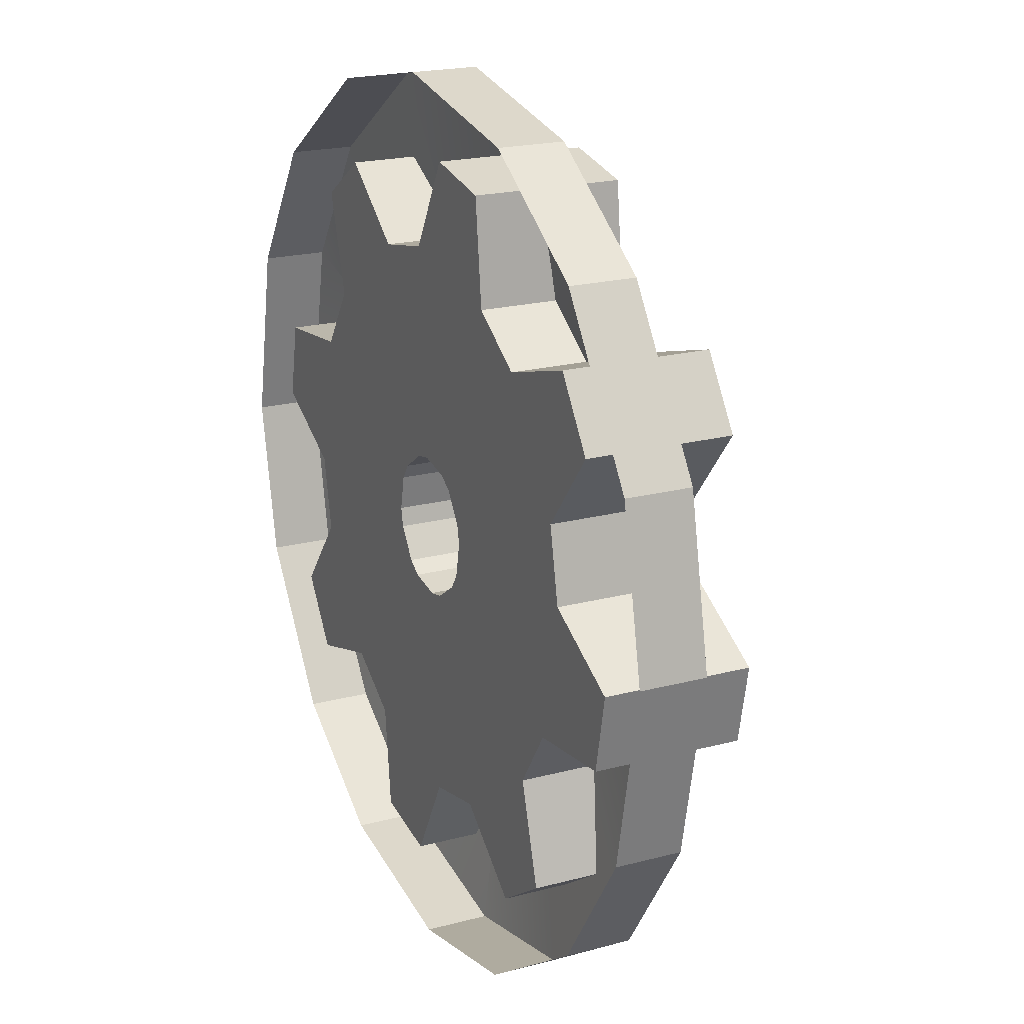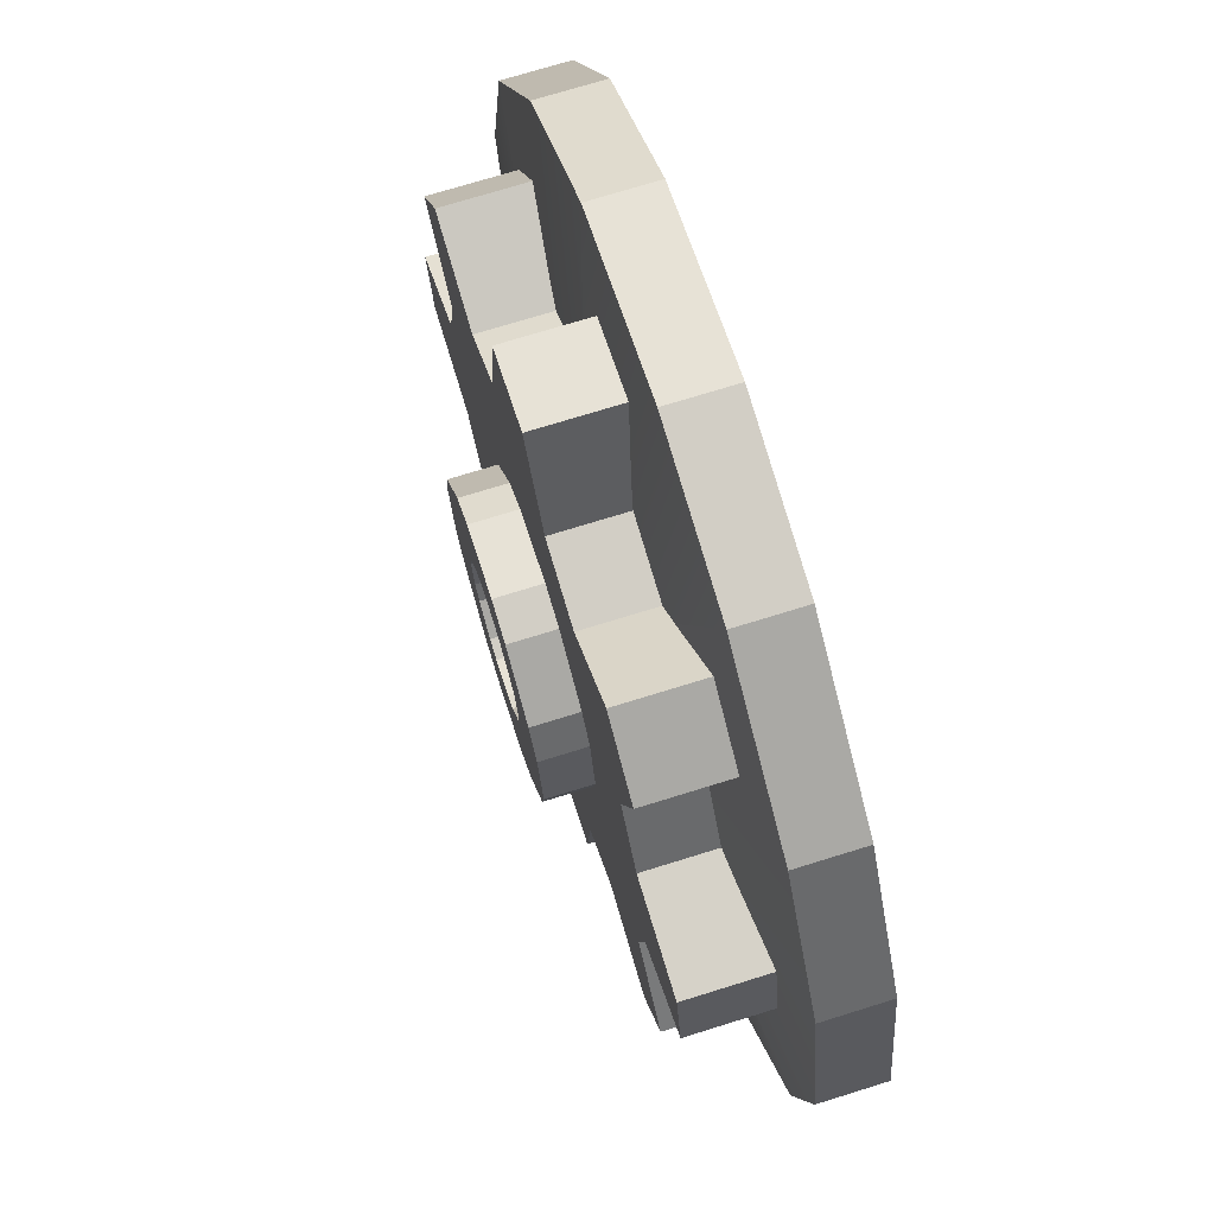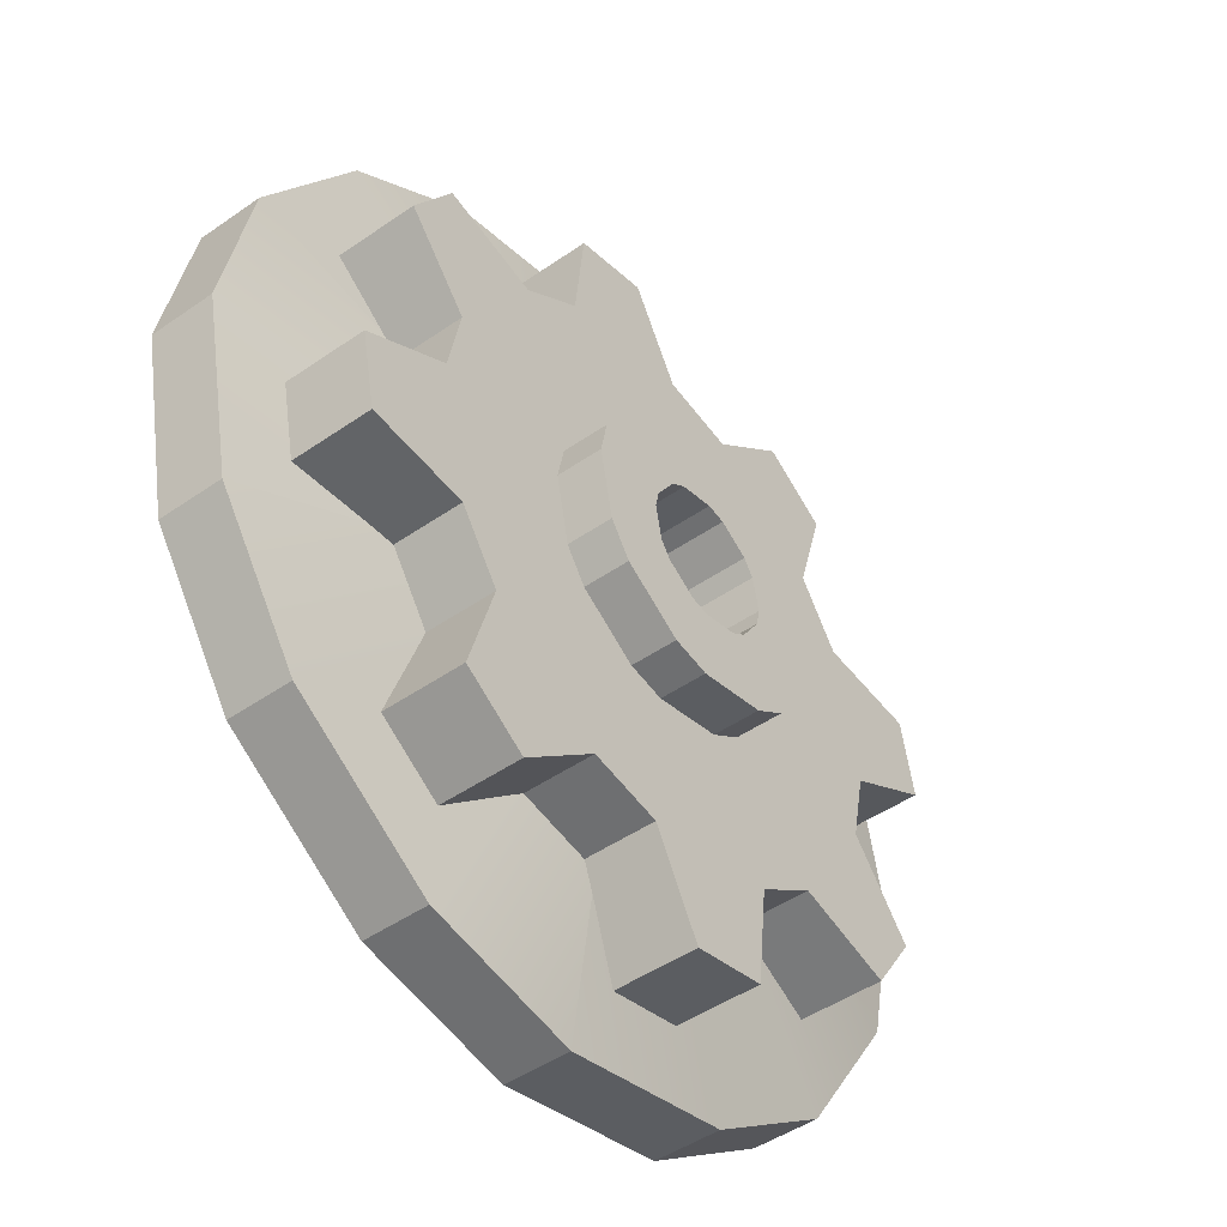
<metadata>
{"format":"obj","ext":"obj","renderer":"f3d","projection":"perspective","resolution":1024,"background":"white","views":[{"elev":20.3,"azim":64.1,"up":"+Z"},{"elev":72.4,"azim":-107.3,"up":"+Z"},{"elev":-46.7,"azim":128.4,"up":"+Z"}]}
</metadata>
<code>
g BouncyGongGear.002
v 0.04531 -0.003811 -0.7387
v 0.2408 -0.003811 -0.6998
v 0.2408 0.3802 -0.6998
v 0.04531 0.3802 -0.7387
v -0.5544 0.3802 0.4903
v -0.632 0.3802 0.7555
v -0.632 -0.003811 0.7555
v -0.5544 -0.003811 0.4903
v 0.5544 -0.003811 -0.4903
v 0.6651 -0.003811 -0.3245
v 0.6651 0.3802 -0.3245
v 0.5544 0.3802 -0.4903
v 0.2408 -0.003811 -0.6998
v 0.4561 -0.003811 -0.873
v 0.4561 0.3802 -0.873
v 0.2408 0.3802 -0.6998
v 0.7387 -0.003811 0.04531
v 0.6998 -0.003811 0.2408
v 0.6998 0.3802 0.2408
v 0.7387 0.3802 0.04531
v 0.4903 -0.003811 0.5544
v 0.7555 -0.003811 0.632
v 0.873 -0.003811 0.4561
v 0.6998 -0.003811 0.2408
v 0.1228 -0.003811 0.1388
v 0.3245 -0.003811 0.6651
v 0.1752 -0.003811 0.0603
v 0.185 -0.003811 0.01134
v 0.7387 -0.003811 0.04531
v 0.08126 -0.003811 0.1665
v 0.1665 -0.003811 -0.08126
v -0.04531 -0.003811 0.7387
v 0.2948 -0.003811 0.9399
v 0.08732 -0.003811 0.9811
v -0.01134 -0.003811 0.185
v -0.2408 -0.003811 0.6998
v -0.0603 -0.003811 0.1752
v -0.5544 -0.003811 0.4903
v -0.4561 -0.003811 0.873
v -0.632 -0.003811 0.7555
v -0.1388 -0.003811 0.1228
v -0.6651 -0.003811 0.3245
v -0.1665 -0.003811 0.08126
v -0.7387 -0.003811 -0.04531
v -0.9399 -0.003811 0.2948
v -0.9811 -0.003811 0.08732
v -0.185 -0.003811 -0.01134
v -0.1752 -0.003811 -0.0603
v -0.6998 -0.003811 -0.2408
v -0.4903 -0.003811 -0.5544
v -0.873 -0.003811 -0.4561
v -0.7555 -0.003811 -0.632
v -0.1228 -0.003811 -0.1388
v -0.3245 -0.003811 -0.6651
v -0.08126 -0.003811 -0.1665
v 0.04531 -0.003811 -0.7387
v -0.2948 -0.003811 -0.9399
v -0.08732 -0.003811 -0.9811
v 0.01134 -0.003811 -0.185
v 0.2408 -0.003811 -0.6998
v 0.0603 -0.003811 -0.1752
v 0.5544 -0.003811 -0.4903
v 0.4561 -0.003811 -0.873
v 0.632 -0.003811 -0.7555
v 0.1388 -0.003811 -0.1228
v 0.6651 -0.003811 -0.3245
v 0.9399 -0.003811 -0.2948
v 0.9811 -0.003811 -0.08732
v 0.4903 -0.003811 0.5544
v 0.3245 -0.003811 0.6651
v 0.3245 0.3802 0.6651
v 0.4903 0.3802 0.5544
v -0.2408 0.3802 0.6998
v -0.4561 0.3802 0.873
v -0.632 0.3802 0.7555
v -0.5544 0.3802 0.4903
v -0.1219 0.3802 0.3543
v -0.2807 0.3802 0.2482
v -0.02294 0.3802 0.374
v -0.6651 0.3802 0.3245
v -0.04531 0.3802 0.7387
v 0.1643 0.3802 0.3368
v -0.3368 0.3802 0.1643
v 0.3245 0.3802 0.6651
v 0.08732 0.3802 0.9811
v 0.2948 0.3802 0.9399
v 0.2482 0.3802 0.2807
v 0.4903 0.3802 0.5544
v 0.3543 0.3802 0.1219
v 0.6998 0.3802 0.2408
v 0.7555 0.3802 0.632
v 0.873 0.3802 0.4561
v 0.374 0.3802 0.02294
v 0.7387 0.3802 0.04531
v 0.3368 0.3802 -0.1643
v 0.6651 0.3802 -0.3245
v 0.9811 0.3802 -0.08732
v 0.9399 0.3802 -0.2948
v 0.2807 0.3802 -0.2482
v 0.5544 0.3802 -0.4903
v 0.1219 0.3802 -0.3543
v 0.2408 0.3802 -0.6998
v 0.632 0.3802 -0.7555
v 0.4561 0.3802 -0.873
v 0.02294 0.3802 -0.374
v 0.04531 0.3802 -0.7387
v -0.1643 0.3802 -0.3368
v -0.3245 0.3802 -0.6651
v -0.08732 0.3802 -0.9811
v -0.2948 0.3802 -0.9399
v -0.2482 0.3802 -0.2807
v -0.4903 0.3802 -0.5544
v -0.3543 0.3802 -0.1219
v -0.6998 0.3802 -0.2408
v -0.7555 0.3802 -0.632
v -0.873 0.3802 -0.4561
v -0.374 0.3802 -0.02294
v -0.7387 0.3802 -0.04531
v -0.9811 0.3802 0.08732
v -0.9399 0.3802 0.2948
v -0.04531 -0.003811 0.7387
v -0.2408 -0.003811 0.6998
v -0.2408 0.3802 0.6998
v -0.04531 0.3802 0.7387
v 0.04531 0.3802 -0.7387
v -0.08732 0.3802 -0.9811
v -0.08732 -0.003811 -0.9811
v 0.04531 -0.003811 -0.7387
v -0.5544 -0.003811 0.4903
v -0.6651 -0.003811 0.3245
v -0.6651 0.3802 0.3245
v -0.5544 0.3802 0.4903
v -0.4903 0.3802 -0.5544
v -0.7555 0.3802 -0.632
v -0.7555 -0.003811 -0.632
v -0.4903 -0.003811 -0.5544
v -0.7387 -0.003811 -0.04531
v -0.6998 -0.003811 -0.2408
v -0.6998 0.3802 -0.2408
v -0.7387 0.3802 -0.04531
v 0.6998 -0.003811 0.2408
v 0.873 -0.003811 0.4561
v 0.873 0.3802 0.4561
v 0.6998 0.3802 0.2408
v -0.4903 -0.003811 -0.5544
v -0.3245 -0.003811 -0.6651
v -0.3245 0.3802 -0.6651
v -0.4903 0.3802 -0.5544
v 0.4561 -0.003811 -0.873
v 0.632 -0.003811 -0.7555
v 0.632 0.3802 -0.7555
v 0.4561 0.3802 -0.873
v 0.9399 -0.003811 -0.2948
v 0.9811 -0.003811 -0.08732
v 0.9811 0.3802 -0.08732
v 0.9399 0.3802 -0.2948
v 0.873 -0.003811 0.4561
v 0.7555 -0.003811 0.632
v 0.7555 0.3802 0.632
v 0.873 0.3802 0.4561
v 0.2948 -0.003811 0.9399
v 0.08732 -0.003811 0.9811
v 0.08732 0.3802 0.9811
v 0.2948 0.3802 0.9399
v -0.4561 -0.003811 0.873
v -0.632 -0.003811 0.7555
v -0.632 0.3802 0.7555
v -0.4561 0.3802 0.873
v -0.9399 -0.003811 0.2948
v -0.9811 -0.003811 0.08732
v -0.9811 0.3802 0.08732
v -0.9399 0.3802 0.2948
v -0.873 -0.003811 -0.4561
v -0.7555 -0.003811 -0.632
v -0.7555 0.3802 -0.632
v -0.873 0.3802 -0.4561
v -0.2948 -0.003811 -0.9399
v -0.08732 -0.003811 -0.9811
v -0.08732 0.3802 -0.9811
v -0.2948 0.3802 -0.9399
v 0.4903 0.3802 0.5544
v 0.7555 0.3802 0.632
v 0.7555 -0.003811 0.632
v 0.4903 -0.003811 0.5544
v -0.3245 -0.003811 -0.6651
v -0.2948 -0.003811 -0.9399
v -0.2948 0.3802 -0.9399
v -0.3245 0.3802 -0.6651
v 0.5544 0.3802 -0.4903
v 0.632 0.3802 -0.7555
v 0.632 -0.003811 -0.7555
v 0.5544 -0.003811 -0.4903
v -0.6651 -0.003811 0.3245
v -0.9399 -0.003811 0.2948
v -0.9399 0.3802 0.2948
v -0.6651 0.3802 0.3245
v 0.3245 -0.003811 0.6651
v 0.2948 -0.003811 0.9399
v 0.2948 0.3802 0.9399
v 0.3245 0.3802 0.6651
v 0.6651 -0.003811 -0.3245
v 0.9399 -0.003811 -0.2948
v 0.9399 0.3802 -0.2948
v 0.6651 0.3802 -0.3245
v -0.7387 0.3802 -0.04531
v -0.9811 0.3802 0.08732
v -0.9811 -0.003811 0.08732
v -0.7387 -0.003811 -0.04531
v -0.04531 0.3802 0.7387
v 0.08732 0.3802 0.9811
v 0.08732 -0.003811 0.9811
v -0.04531 -0.003811 0.7387
v 0.7387 0.3802 0.04531
v 0.9811 0.3802 -0.08732
v 0.9811 -0.003811 -0.08732
v 0.7387 -0.003811 0.04531
v -0.6998 -0.003811 -0.2408
v -0.873 -0.003811 -0.4561
v -0.873 0.3802 -0.4561
v -0.6998 0.3802 -0.2408
v -0.2408 -0.003811 0.6998
v -0.4561 -0.003811 0.873
v -0.4561 0.3802 0.873
v -0.2408 0.3802 0.6998
v -0.0603 -0.003811 0.1752
v -0.0603 0.4987 0.1752
v -0.1388 0.4987 0.1228
v -0.1388 -0.003811 0.1228
v -0.01134 -0.003811 0.185
v -0.01134 0.4987 0.185
v -0.0603 0.4987 0.1752
v -0.0603 -0.003811 0.1752
v 0.1643 0.3802 0.3368
v 0.1643 0.4987 0.3368
v 0.2482 0.4987 0.2807
v 0.2482 0.3802 0.2807
v 0.3368 0.3802 -0.1643
v 0.3368 0.4987 -0.1643
v 0.2807 0.4987 -0.2482
v 0.2807 0.3802 -0.2482
v -0.2482 0.3802 -0.2807
v -0.2482 0.4987 -0.2807
v -0.3543 0.4987 -0.1219
v -0.3543 0.3802 -0.1219
v -0.2807 0.3802 0.2482
v -0.2807 0.4987 0.2482
v -0.1219 0.4987 0.3543
v -0.1219 0.3802 0.3543
v 0.2482 0.3802 0.2807
v 0.2482 0.4987 0.2807
v 0.3543 0.4987 0.1219
v 0.3543 0.3802 0.1219
v 0.2807 0.3802 -0.2482
v 0.2807 0.4987 -0.2482
v 0.1219 0.4987 -0.3543
v 0.1219 0.3802 -0.3543
v -0.3543 0.3802 -0.1219
v -0.3543 0.4987 -0.1219
v -0.374 0.4987 -0.02294
v -0.374 0.3802 -0.02294
v -0.1219 0.3802 0.3543
v -0.1219 0.4987 0.3543
v -0.02294 0.4987 0.374
v -0.02294 0.3802 0.374
v 0.3543 0.3802 0.1219
v 0.3543 0.4987 0.1219
v 0.374 0.4987 0.02294
v 0.374 0.3802 0.02294
v 0.02294 0.3802 -0.374
v 0.02294 0.4987 -0.374
v -0.1643 0.4987 -0.3368
v -0.1643 0.3802 -0.3368
v 0.1219 0.3802 -0.3543
v 0.1219 0.4987 -0.3543
v 0.02294 0.4987 -0.374
v 0.02294 0.3802 -0.374
v -0.374 0.3802 -0.02294
v -0.374 0.4987 -0.02294
v -0.3368 0.4987 0.1643
v -0.3368 0.3802 0.1643
v -0.02294 0.3802 0.374
v -0.02294 0.4987 0.374
v 0.1643 0.4987 0.3368
v 0.1643 0.3802 0.3368
v 0.374 0.3802 0.02294
v 0.374 0.4987 0.02294
v 0.3368 0.4987 -0.1643
v 0.3368 0.3802 -0.1643
v -0.1643 0.3802 -0.3368
v -0.1643 0.4987 -0.3368
v -0.2482 0.4987 -0.2807
v -0.2482 0.3802 -0.2807
v -0.3368 0.3802 0.1643
v -0.3368 0.4987 0.1643
v -0.2807 0.4987 0.2482
v -0.2807 0.3802 0.2482
v 0.08126 -0.003811 0.1665
v 0.08126 0.4987 0.1665
v -0.01134 0.4987 0.185
v -0.01134 -0.003811 0.185
v -0.1388 -0.003811 0.1228
v -0.1388 0.4987 0.1228
v -0.1665 0.4987 0.08126
v -0.1665 -0.003811 0.08126
v -0.185 0.4987 -0.01134
v -0.185 -0.003811 -0.01134
v -0.1665 -0.003811 0.08126
v -0.1665 0.4987 0.08126
v -0.1752 0.4987 -0.0603
v -0.1752 -0.003811 -0.0603
v -0.185 -0.003811 -0.01134
v -0.185 0.4987 -0.01134
v -0.1228 0.4987 -0.1388
v -0.1228 -0.003811 -0.1388
v -0.1752 -0.003811 -0.0603
v -0.1752 0.4987 -0.0603
v -0.08126 0.4987 -0.1665
v -0.08126 -0.003811 -0.1665
v -0.1228 -0.003811 -0.1388
v -0.1228 0.4987 -0.1388
v 0.01134 0.4987 -0.185
v 0.01134 -0.003811 -0.185
v -0.08126 -0.003811 -0.1665
v -0.08126 0.4987 -0.1665
v 0.01134 -0.003811 -0.185
v 0.01134 0.4987 -0.185
v 0.0603 0.4987 -0.1752
v 0.0603 -0.003811 -0.1752
v 0.0603 -0.003811 -0.1752
v 0.0603 0.4987 -0.1752
v 0.1388 0.4987 -0.1228
v 0.1388 -0.003811 -0.1228
v 0.1388 -0.003811 -0.1228
v 0.1388 0.4987 -0.1228
v 0.1665 0.4987 -0.08126
v 0.1665 -0.003811 -0.08126
v 0.185 0.4987 0.01134
v 0.185 -0.003811 0.01134
v 0.1665 -0.003811 -0.08126
v 0.1665 0.4987 -0.08126
v 0.1752 0.4987 0.0603
v 0.1752 -0.003811 0.0603
v 0.185 -0.003811 0.01134
v 0.185 0.4987 0.01134
v 0.1228 0.4987 0.1388
v 0.1228 -0.003811 0.1388
v 0.1752 -0.003811 0.0603
v 0.1752 0.4987 0.0603
v 0.1228 0.4987 0.1388
v 0.08126 0.4987 0.1665
v 0.08126 -0.003811 0.1665
v 0.1228 -0.003811 0.1388
v 1.089 -0.02692 -0.4679
v 1.089 0.1437 -0.4679
v 0.8492 0.1437 -0.8274
v 0.8492 -0.02692 -0.8274
v -1.089 -0.02692 0.4679
v -1.089 0.1437 0.4679
v -0.8492 0.1437 0.8274
v -0.8492 -0.02692 0.8274
v 1.185 -0.02692 0.01541
v 1.185 0.1437 0.01541
v 1.089 0.1437 -0.4679
v 1.089 -0.02692 -0.4679
v -1.185 -0.02692 -0.01541
v -1.185 0.1437 -0.01541
v -1.089 0.1437 0.4679
v -1.089 -0.02692 0.4679
v 1.101 -0.02692 0.4394
v 1.101 0.1437 0.4394
v 1.185 0.1437 0.01541
v 1.185 -0.02692 0.01541
v -1.101 -0.02692 -0.4394
v -1.101 0.1437 -0.4394
v -1.185 0.1437 -0.01541
v -1.185 -0.02692 -0.01541
v 0.8274 -0.02692 0.8492
v 0.8274 0.1437 0.8492
v 1.101 0.1437 0.4394
v 1.101 -0.02692 0.4394
v -0.8274 -0.02692 -0.8492
v -0.8274 0.1437 -0.8492
v -1.101 0.1437 -0.4394
v -1.101 -0.02692 -0.4394
v 0.4679 -0.02692 1.089
v 0.4679 0.1437 1.089
v 0.8274 0.1437 0.8492
v 0.8274 -0.02692 0.8492
v -0.4679 -0.02692 -1.089
v -0.4679 0.1437 -1.089
v -0.8274 0.1437 -0.8492
v -0.8274 -0.02692 -0.8492
v -0.01541 -0.02692 1.185
v -0.01541 0.1437 1.185
v 0.4679 0.1437 1.089
v 0.4679 -0.02692 1.089
v 0.4394 -0.02692 -1.101
v 0.4394 0.1437 -1.101
v 0.01541 0.1437 -1.185
v 0.01541 -0.02692 -1.185
v 0.01541 -0.02692 -1.185
v 0.01541 0.1437 -1.185
v -0.4679 0.1437 -1.089
v -0.4679 -0.02692 -1.089
v -0.4394 -0.02692 1.101
v -0.4394 0.1437 1.101
v -0.01541 0.1437 1.185
v -0.01541 -0.02692 1.185
v 0.8492 -0.02692 -0.8274
v 0.8492 0.1437 -0.8274
v 0.4394 0.1437 -1.101
v 0.4394 -0.02692 -1.101
v -0.8492 -0.02692 0.8274
v -0.8492 0.1437 0.8274
v -0.4394 0.1437 1.101
v -0.4394 -0.02692 1.101
v -0.4679 0.1437 -1.089
v 5.982e-08 0.286 -1.269e-08
v -0.8274 0.1437 -0.8492
v 0.01541 0.1437 -1.185
v -1.101 0.1437 -0.4394
v 5.982e-08 0.286 -1.269e-08
v -1.185 0.1437 -0.01541
v -1.089 0.1437 0.4679
v 5.982e-08 0.286 -1.269e-08
v -0.8492 0.1437 0.8274
v -0.4394 0.1437 1.101
v 5.982e-08 0.286 -1.269e-08
v -0.01541 0.1437 1.185
v 0.4679 0.1437 1.089
v 5.982e-08 0.286 -1.269e-08
v 0.8274 0.1437 0.8492
v 1.101 0.1437 0.4394
v 5.982e-08 0.286 -1.269e-08
v 1.185 0.1437 0.01541
v 1.089 0.1437 -0.4679
v 5.982e-08 0.286 -1.269e-08
v 0.8492 0.1437 -0.8274
v 0.4394 0.1437 -1.101
v 0.1219 0.4987 -0.3543
v 0.0603 0.4987 -0.1752
v 0.01134 0.4987 -0.185
v 0.02294 0.4987 -0.374
v 0.2807 0.4987 -0.2482
v -0.08126 0.4987 -0.1665
v 0.1388 0.4987 -0.1228
v -0.1643 0.4987 -0.3368
v 0.3368 0.4987 -0.1643
v -0.1228 0.4987 -0.1388
v 0.1665 0.4987 -0.08126
v -0.2482 0.4987 -0.2807
v 0.374 0.4987 0.02294
v -0.1752 0.4987 -0.0603
v 0.185 0.4987 0.01134
v -0.3543 0.4987 -0.1219
v 0.3543 0.4987 0.1219
v -0.185 0.4987 -0.01134
v 0.1752 0.4987 0.0603
v -0.374 0.4987 -0.02294
v 0.2482 0.4987 0.2807
v -0.1665 0.4987 0.08126
v 0.1228 0.4987 0.1388
v -0.3368 0.4987 0.1643
v 0.1643 0.4987 0.3368
v -0.1388 0.4987 0.1228
v 0.08126 0.4987 0.1665
v -0.2807 0.4987 0.2482
v -0.02294 0.4987 0.374
v -0.0603 0.4987 0.1752
v -0.01134 0.4987 0.185
v -0.1219 0.4987 0.3543
g BouncyGongGear.002_0
f 3 2 1
f 4 3 1
f 7 6 5
f 8 7 5
f 11 10 9
f 12 11 9
f 15 14 13
f 16 15 13
f 19 18 17
f 20 19 17
f 23 22 21
f 24 23 21
f 21 25 24
f 25 21 26
f 25 27 24
f 27 28 24
f 28 29 24
f 30 25 26
f 28 31 29
f 30 26 32
f 26 33 32
f 33 34 32
f 35 30 32
f 35 32 36
f 37 35 36
f 37 36 38
f 36 39 38
f 39 40 38
f 41 37 38
f 41 38 42
f 43 41 42
f 43 42 44
f 42 45 44
f 45 46 44
f 47 43 44
f 48 47 44
f 49 48 44
f 48 49 50
f 49 51 50
f 51 52 50
f 53 48 50
f 53 50 54
f 55 53 54
f 55 54 56
f 54 57 56
f 57 58 56
f 59 55 56
f 59 56 60
f 61 59 60
f 61 60 62
f 60 63 62
f 63 64 62
f 65 61 62
f 65 62 66
f 31 65 66
f 31 66 29
f 66 67 29
f 67 68 29
f 71 70 69
f 72 71 69
f 75 74 73
f 76 75 73
f 73 77 76
f 77 78 76
f 79 77 73
f 76 78 80
f 81 79 73
f 82 79 81
f 78 83 80
f 84 82 81
f 81 85 84
f 85 86 84
f 87 82 84
f 88 87 84
f 89 87 88
f 90 89 88
f 88 91 90
f 91 92 90
f 93 89 90
f 94 93 90
f 95 93 94
f 96 95 94
f 94 97 96
f 97 98 96
f 99 95 96
f 100 99 96
f 101 99 100
f 102 101 100
f 100 103 102
f 103 104 102
f 105 101 102
f 106 105 102
f 107 105 106
f 108 107 106
f 106 109 108
f 109 110 108
f 111 107 108
f 112 111 108
f 113 111 112
f 114 113 112
f 112 115 114
f 115 116 114
f 117 113 114
f 118 117 114
f 83 117 118
f 80 83 118
f 118 119 80
f 119 120 80
f 123 122 121
f 124 123 121
f 127 126 125
f 128 127 125
f 131 130 129
f 132 131 129
f 135 134 133
f 136 135 133
f 139 138 137
f 140 139 137
f 143 142 141
f 144 143 141
f 147 146 145
f 148 147 145
f 151 150 149
f 152 151 149
f 155 154 153
f 156 155 153
f 159 158 157
f 160 159 157
f 163 162 161
f 164 163 161
f 167 166 165
f 168 167 165
f 171 170 169
f 172 171 169
f 175 174 173
f 176 175 173
f 179 178 177
f 180 179 177
f 183 182 181
f 184 183 181
f 187 186 185
f 188 187 185
f 191 190 189
f 192 191 189
f 195 194 193
f 196 195 193
f 199 198 197
f 200 199 197
f 203 202 201
f 204 203 201
f 207 206 205
f 208 207 205
f 211 210 209
f 212 211 209
f 215 214 213
f 216 215 213
f 219 218 217
f 220 219 217
f 223 222 221
f 224 223 221
f 227 226 225
f 228 227 225
f 231 230 229
f 232 231 229
f 235 234 233
f 236 235 233
f 239 238 237
f 240 239 237
f 243 242 241
f 244 243 241
f 247 246 245
f 248 247 245
f 251 250 249
f 252 251 249
f 255 254 253
f 256 255 253
f 259 258 257
f 260 259 257
f 263 262 261
f 264 263 261
f 267 266 265
f 268 267 265
f 271 270 269
f 272 271 269
f 275 274 273
f 276 275 273
f 279 278 277
f 280 279 277
f 283 282 281
f 284 283 281
f 287 286 285
f 288 287 285
f 291 290 289
f 292 291 289
f 295 294 293
f 296 295 293
f 299 298 297
f 300 299 297
f 303 302 301
f 304 303 301
f 307 306 305
f 308 307 305
f 311 310 309
f 312 311 309
f 315 314 313
f 316 315 313
f 319 318 317
f 320 319 317
f 323 322 321
f 324 323 321
f 327 326 325
f 328 327 325
f 331 330 329
f 332 331 329
f 335 334 333
f 336 335 333
f 339 338 337
f 340 339 337
f 343 342 341
f 344 343 341
f 347 346 345
f 348 347 345
f 351 350 349
f 352 351 349
f 355 354 353
f 356 355 353
f 359 358 357
f 360 359 357
f 363 362 361
f 364 363 361
f 367 366 365
f 368 367 365
f 371 370 369
f 372 371 369
f 375 374 373
f 376 375 373
f 379 378 377
f 380 379 377
f 383 382 381
f 384 383 381
f 387 386 385
f 388 387 385
f 391 390 389
f 392 391 389
f 395 394 393
f 396 395 393
f 399 398 397
f 400 399 397
f 403 402 401
f 404 403 401
f 407 406 405
f 408 407 405
f 411 410 409
f 412 411 409
f 415 414 413
f 416 415 413
f 419 418 417
f 417 418 420
f 421 418 419
f 423 422 421
f 424 422 423
f 426 425 424
f 427 425 426
f 429 428 427
f 430 428 429
f 432 431 430
f 433 431 432
f 435 434 433
f 436 434 435
f 438 437 436
f 439 437 438
f 420 437 439
f 442 441 440
f 443 442 440
f 440 441 444
f 445 442 443
f 441 446 444
f 447 445 443
f 444 446 448
f 449 445 447
f 446 450 448
f 451 449 447
f 448 450 452
f 453 449 451
f 450 454 452
f 455 453 451
f 452 454 456
f 457 453 455
f 454 458 456
f 459 457 455
f 456 458 460
f 461 457 459
f 458 462 460
f 463 461 459
f 460 462 464
f 465 461 463
f 462 466 464
f 467 465 463
f 464 466 468
f 469 465 467
f 466 470 468
f 471 469 467
f 468 470 471
f 470 469 471

</code>
